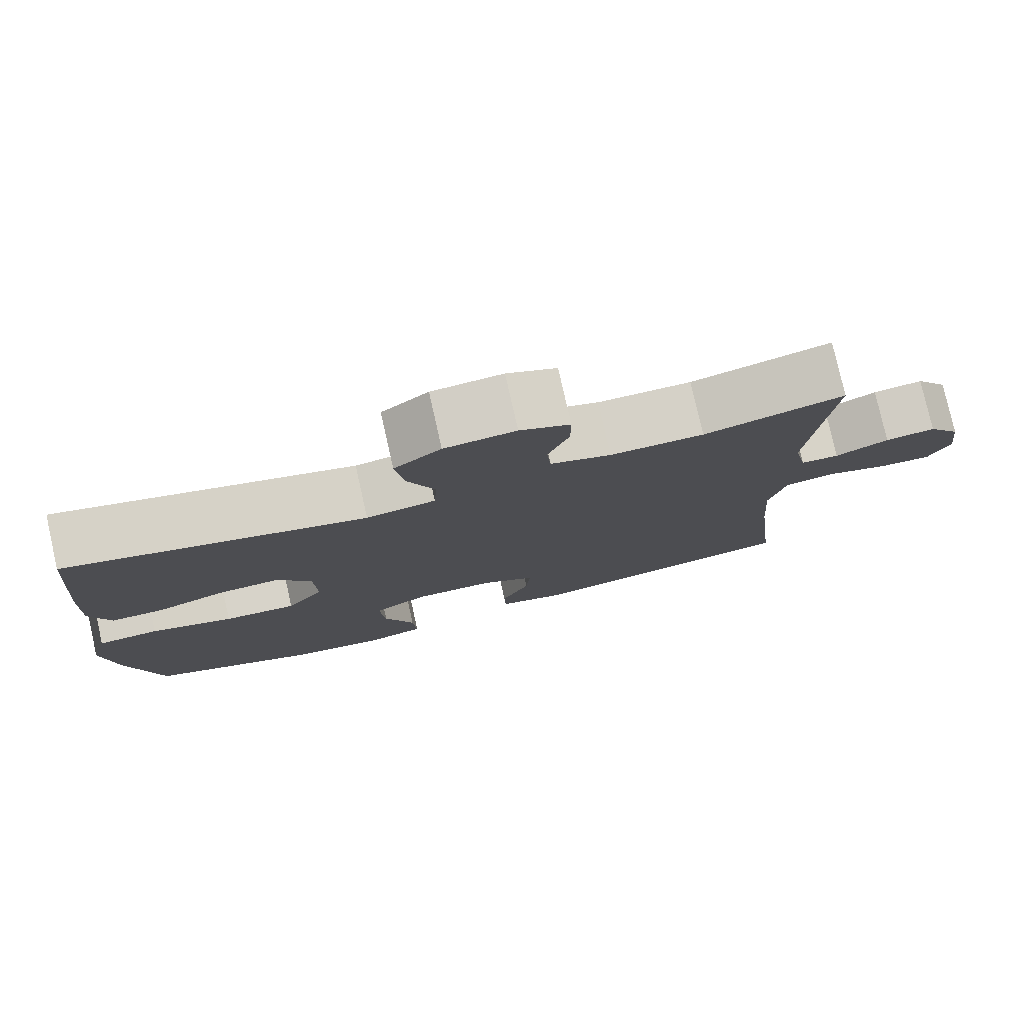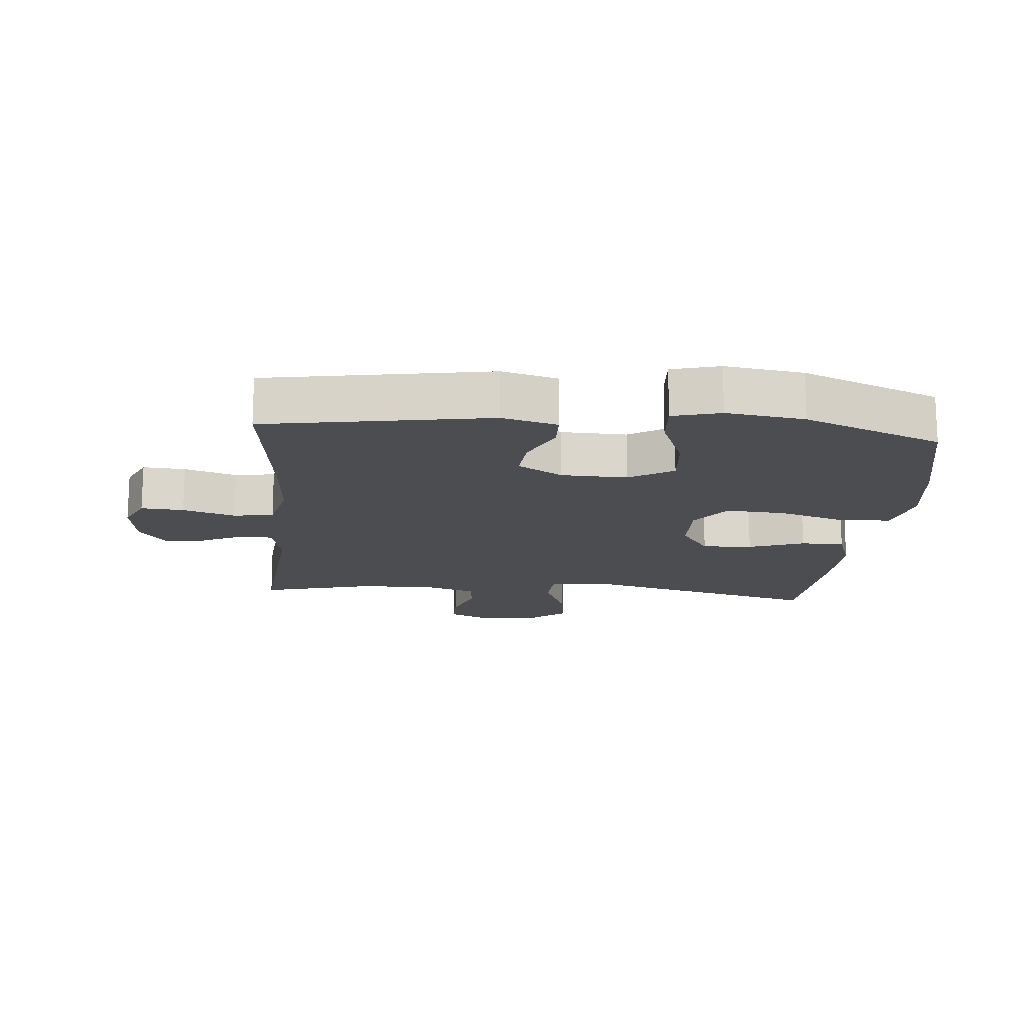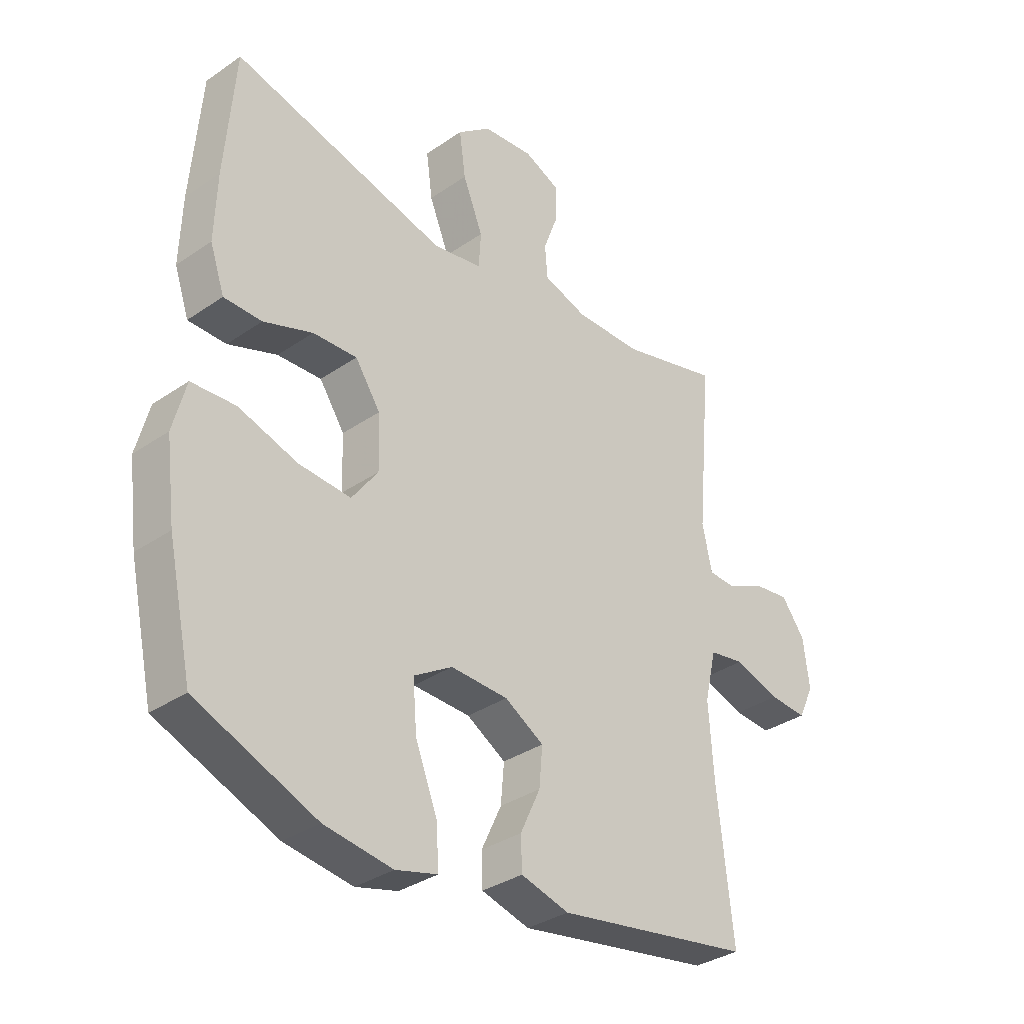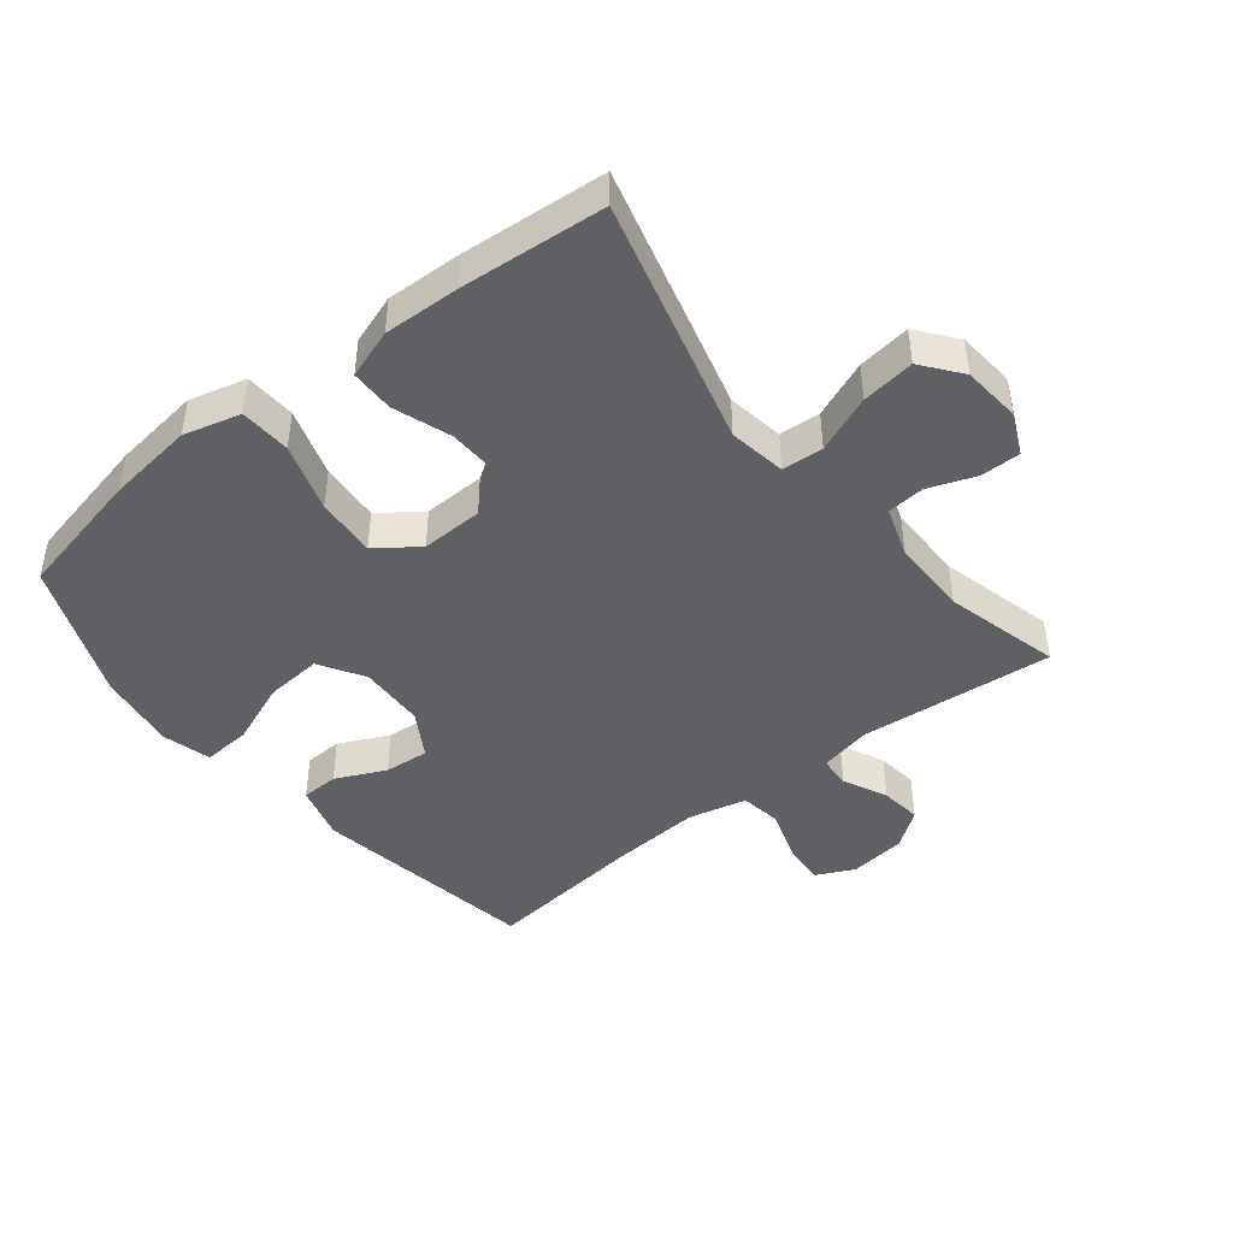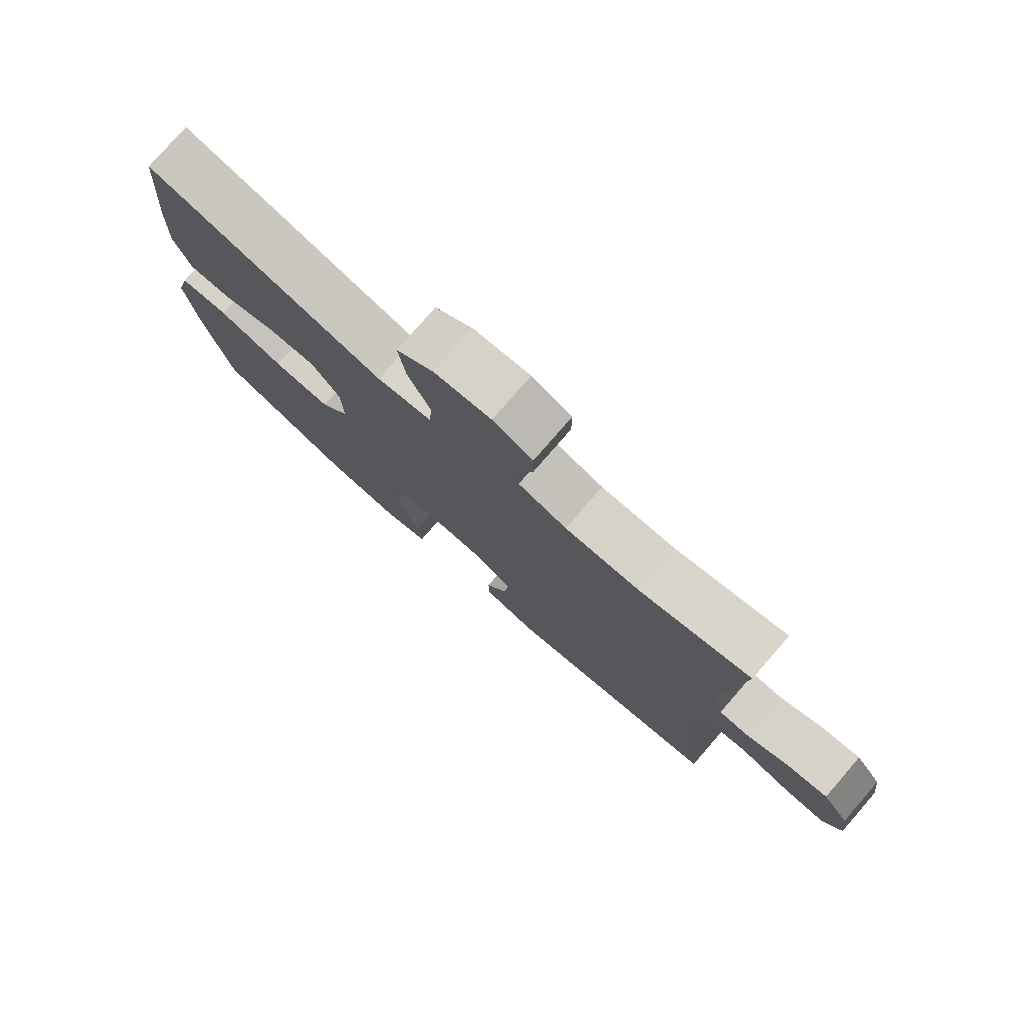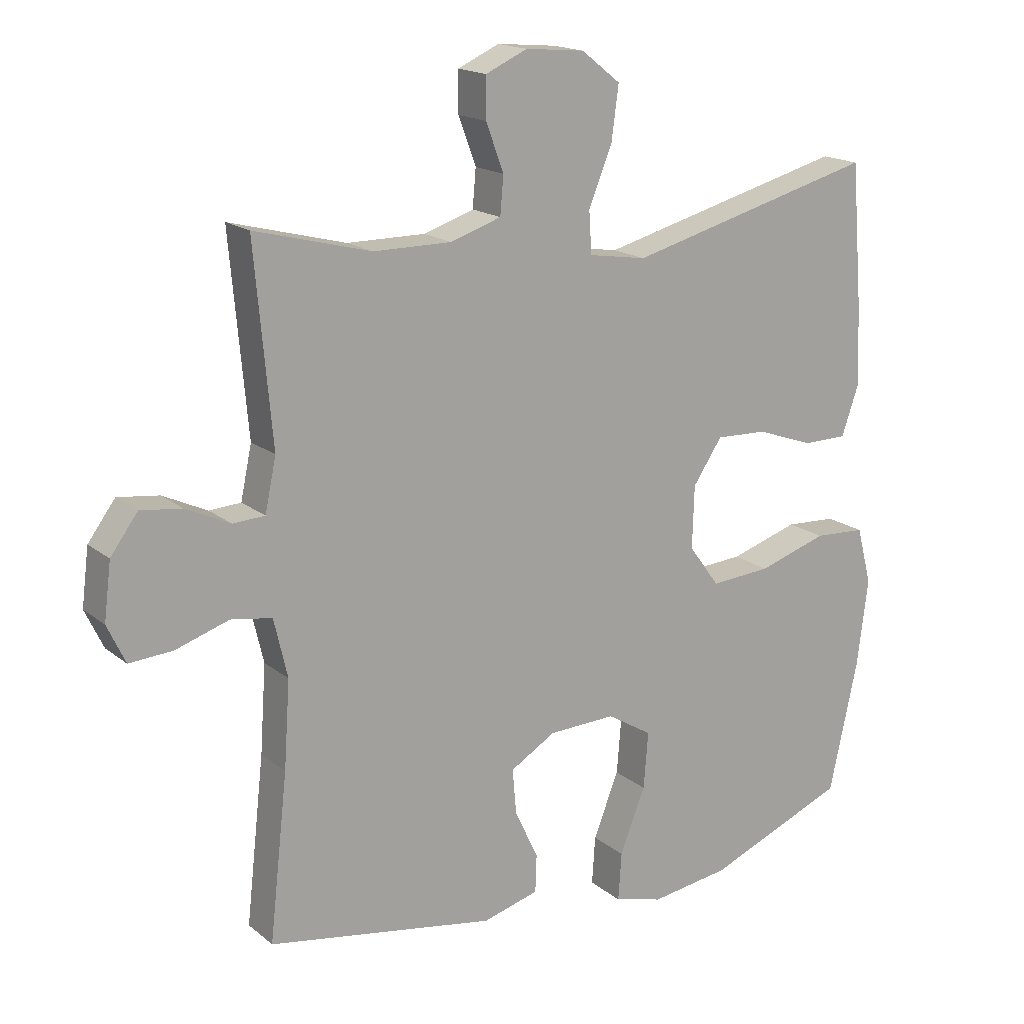
<metadata>
{"format":"obj","ext":"obj","renderer":"f3d","projection":"perspective","resolution":1024,"background":"white","views":[{"elev":78.7,"azim":-12.7,"up":"+Z"},{"elev":-15.9,"azim":175.2,"up":"+Y"},{"elev":-33.7,"azim":-46.8,"up":"+Z"},{"elev":-44.5,"azim":-51.5,"up":"+Y"},{"elev":78.3,"azim":41.0,"up":"+Z"},{"elev":17.0,"azim":147.1,"up":"+Z"}]}
</metadata>
<code>
v -0.5 0.07 0.5
v -0.116 0.07 0.398
v -0.027 0.07 0.412
v -0.023 0.07 0.476
v -0.059 0.07 0.565
v -0.07 0.07 0.647
v -0.01 0.07 0.694
v 0.081 0.07 0.702
v 0.145 0.07 0.673
v 0.145 0.07 0.611
v 0.118 0.07 0.538
v 0.123 0.07 0.48
v 0.201 0.07 0.454
v 0.321 0.07 0.454
v 0.5 0.07 0.5
v 0.473 0.07 0.201
v 0.49 0.07 0.12
v 0.539 0.07 0.117
v 0.607 0.07 0.149
v 0.671 0.07 0.157
v 0.713 0.07 0.1
v 0.724 0.07 0.013
v 0.696 0.07 -0.046
v 0.629 0.07 -0.041
v 0.547 0.07 -0.014
v 0.484 0.07 -0.024
v 0.463 0.07 -0.114
v 0.472 0.07 -0.247
v 0.5 0.07 -0.5
v 0.149 0.07 -0.558
v 0.063 0.07 -0.534
v 0.061 0.07 -0.476
v 0.097 0.07 -0.399
v 0.103 0.07 -0.33
v 0.033 0.07 -0.288
v -0.07 0.07 -0.284
v -0.139 0.07 -0.326
v -0.132 0.07 -0.413
v -0.093 0.07 -0.512
v -0.088 0.07 -0.586
v -0.163 0.07 -0.606
v -0.285 0.07 -0.588
v -0.5 0.07 -0.5
v -0.544 0.07 -0.298
v -0.561 0.07 -0.163
v -0.538 0.07 -0.075
v -0.459 0.07 -0.071
v -0.353 0.07 -0.105
v -0.26 0.07 -0.112
v -0.213 0.07 -0.048
v -0.216 0.07 0.048
v -0.261 0.07 0.115
v -0.34 0.07 0.112
v -0.428 0.07 0.081
v -0.496 0.07 0.082
v -0.522 0.07 0.158
v -0.518 0.07 0.277
v -0.5 0 0.5
v -0.116 0 0.398
v -0.027 0 0.412
v -0.023 0 0.476
v -0.059 0 0.565
v -0.07 0 0.647
v -0.01 0 0.694
v 0.081 0 0.702
v 0.145 0 0.673
v 0.145 0 0.611
v 0.118 0 0.538
v 0.123 0 0.48
v 0.201 0 0.454
v 0.321 0 0.454
v 0.5 0 0.5
v 0.473 0 0.201
v 0.49 0 0.12
v 0.539 0 0.117
v 0.607 0 0.149
v 0.671 0 0.157
v 0.713 0 0.1
v 0.724 0 0.013
v 0.696 0 -0.046
v 0.629 0 -0.041
v 0.547 0 -0.014
v 0.484 0 -0.024
v 0.463 0 -0.114
v 0.472 0 -0.247
v 0.5 0 -0.5
v 0.149 0 -0.558
v 0.063 0 -0.534
v 0.061 0 -0.476
v 0.097 0 -0.399
v 0.103 0 -0.33
v 0.033 0 -0.288
v -0.07 0 -0.284
v -0.139 0 -0.326
v -0.132 0 -0.413
v -0.093 0 -0.512
v -0.088 0 -0.586
v -0.163 0 -0.606
v -0.285 0 -0.588
v -0.5 0 -0.5
v -0.544 0 -0.298
v -0.561 0 -0.163
v -0.538 0 -0.075
v -0.459 0 -0.071
v -0.353 0 -0.105
v -0.26 0 -0.112
v -0.213 0 -0.048
v -0.216 0 0.048
v -0.261 0 0.115
v -0.34 0 0.112
v -0.428 0 0.081
v -0.496 0 0.082
v -0.522 0 0.158
v -0.518 0 0.277
f 57 1 2
f 56 57 2
f 55 56 2
f 54 55 2
f 53 54 2
f 52 53 2 3
f 51 52 3
f 50 51 3
f 46 47 48
f 45 46 48
f 44 45 48
f 43 44 48
f 42 43 48
f 41 42 48
f 40 41 48
f 39 40 48
f 38 39 48
f 37 38 48 49
f 36 37 49 50
f 31 32 33
f 30 31 33
f 29 30 33
f 28 29 33
f 27 28 33 34
f 26 27 34 35
f 23 24 25
f 22 23 25
f 21 22 25
f 20 21 25
f 19 20 25
f 18 19 25
f 17 18 25 26
f 36 50 3
f 35 36 3
f 26 35 3
f 17 26 3
f 16 17 3
f 9 10 11
f 8 9 11
f 7 8 11
f 6 7 11
f 5 6 11
f 4 5 11
f 4 11 12
f 3 4 12 13
f 14 15 16
f 3 13 14 16
f 59 58 114
f 59 114 113
f 59 113 112
f 59 112 111
f 59 111 110
f 60 59 110 109
f 60 109 108
f 60 108 107
f 105 104 103
f 105 103 102
f 105 102 101
f 105 101 100
f 105 100 99
f 105 99 98
f 105 98 97
f 105 97 96
f 105 96 95
f 106 105 95 94
f 107 106 94 93
f 90 89 88
f 90 88 87
f 90 87 86
f 90 86 85
f 91 90 85 84
f 92 91 84 83
f 82 81 80
f 82 80 79
f 82 79 78
f 82 78 77
f 82 77 76
f 82 76 75
f 83 82 75 74
f 60 107 93
f 60 93 92
f 60 92 83
f 60 83 74
f 60 74 73
f 68 67 66
f 68 66 65
f 68 65 64
f 68 64 63
f 68 63 62
f 68 62 61
f 69 68 61
f 70 69 61 60
f 73 72 71
f 73 71 70 60
f 1 58 59 2
f 2 59 60 3
f 3 60 61 4
f 4 61 62 5
f 5 62 63 6
f 6 63 64 7
f 7 64 65 8
f 8 65 66 9
f 9 66 67 10
f 10 67 68 11
f 11 68 69 12
f 12 69 70 13
f 13 70 71 14
f 14 71 72 15
f 15 72 73 16
f 16 73 74 17
f 17 74 75 18
f 18 75 76 19
f 19 76 77 20
f 20 77 78 21
f 21 78 79 22
f 22 79 80 23
f 23 80 81 24
f 24 81 82 25
f 25 82 83 26
f 26 83 84 27
f 27 84 85 28
f 28 85 86 29
f 29 86 87 30
f 30 87 88 31
f 31 88 89 32
f 32 89 90 33
f 33 90 91 34
f 34 91 92 35
f 35 92 93 36
f 36 93 94 37
f 37 94 95 38
f 38 95 96 39
f 39 96 97 40
f 40 97 98 41
f 41 98 99 42
f 42 99 100 43
f 43 100 101 44
f 44 101 102 45
f 45 102 103 46
f 46 103 104 47
f 47 104 105 48
f 48 105 106 49
f 49 106 107 50
f 50 107 108 51
f 51 108 109 52
f 52 109 110 53
f 53 110 111 54
f 54 111 112 55
f 55 112 113 56
f 56 113 114 57
f 57 114 58 1

</code>
